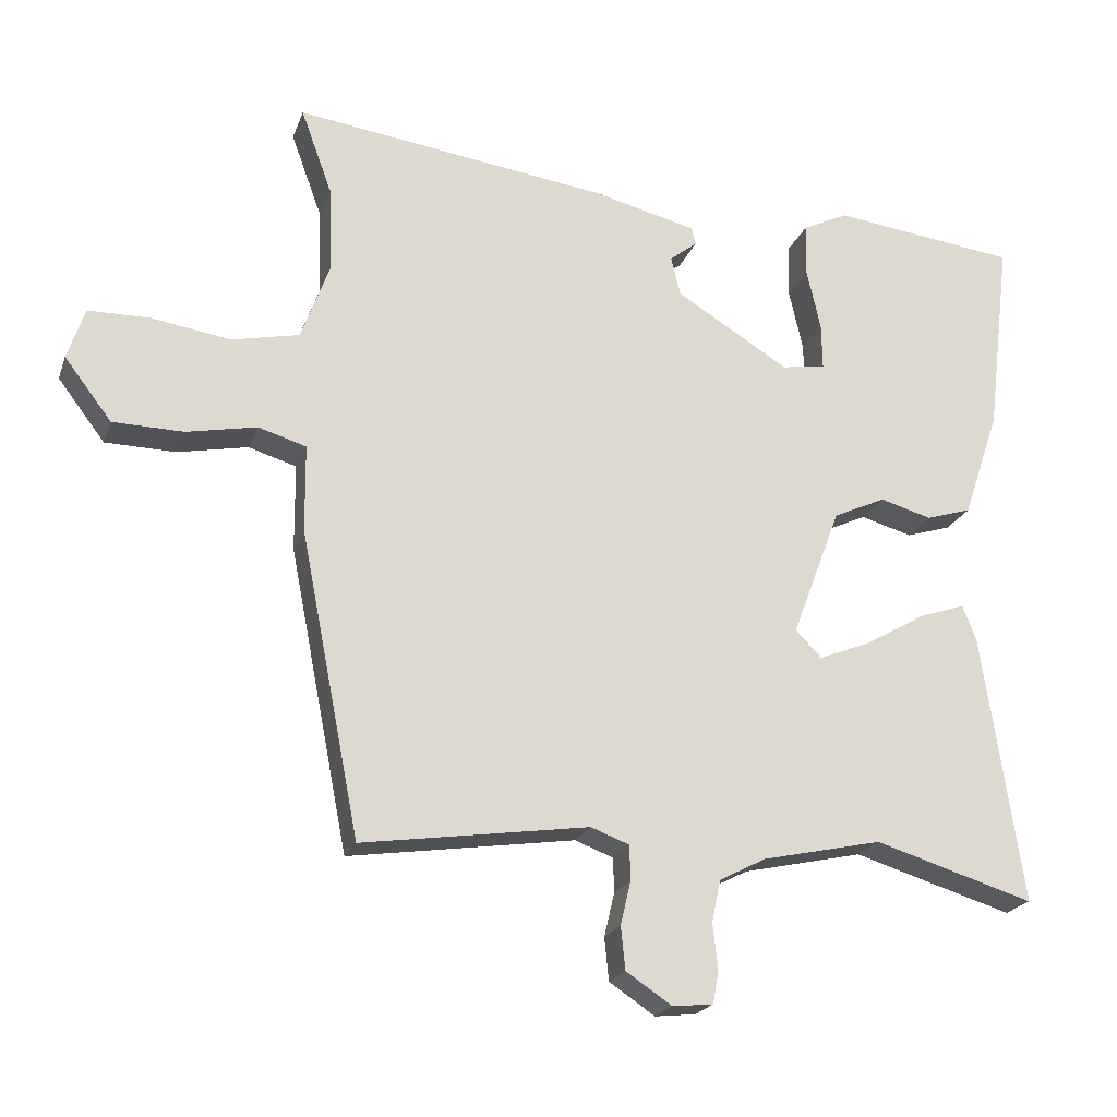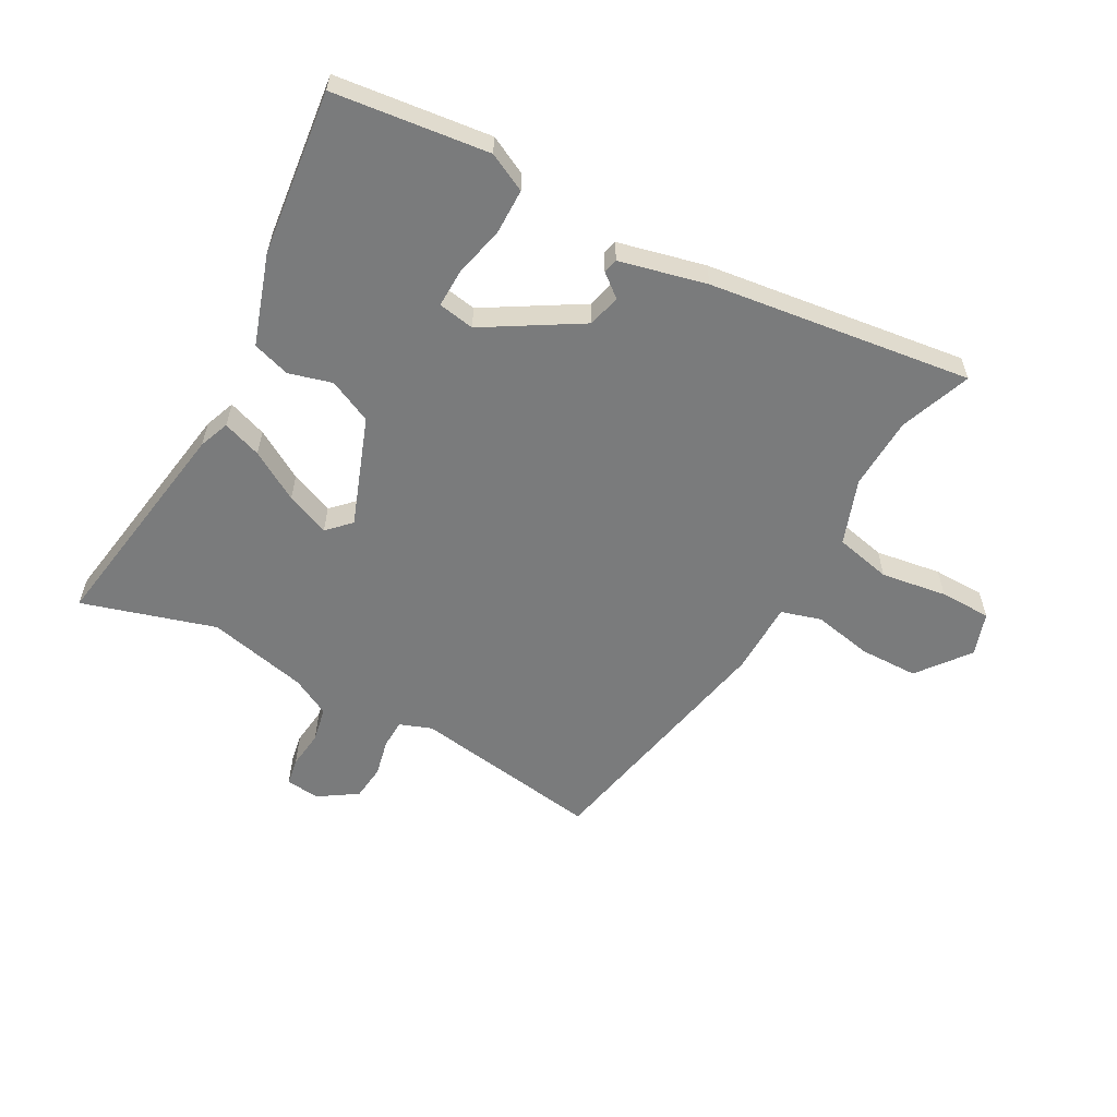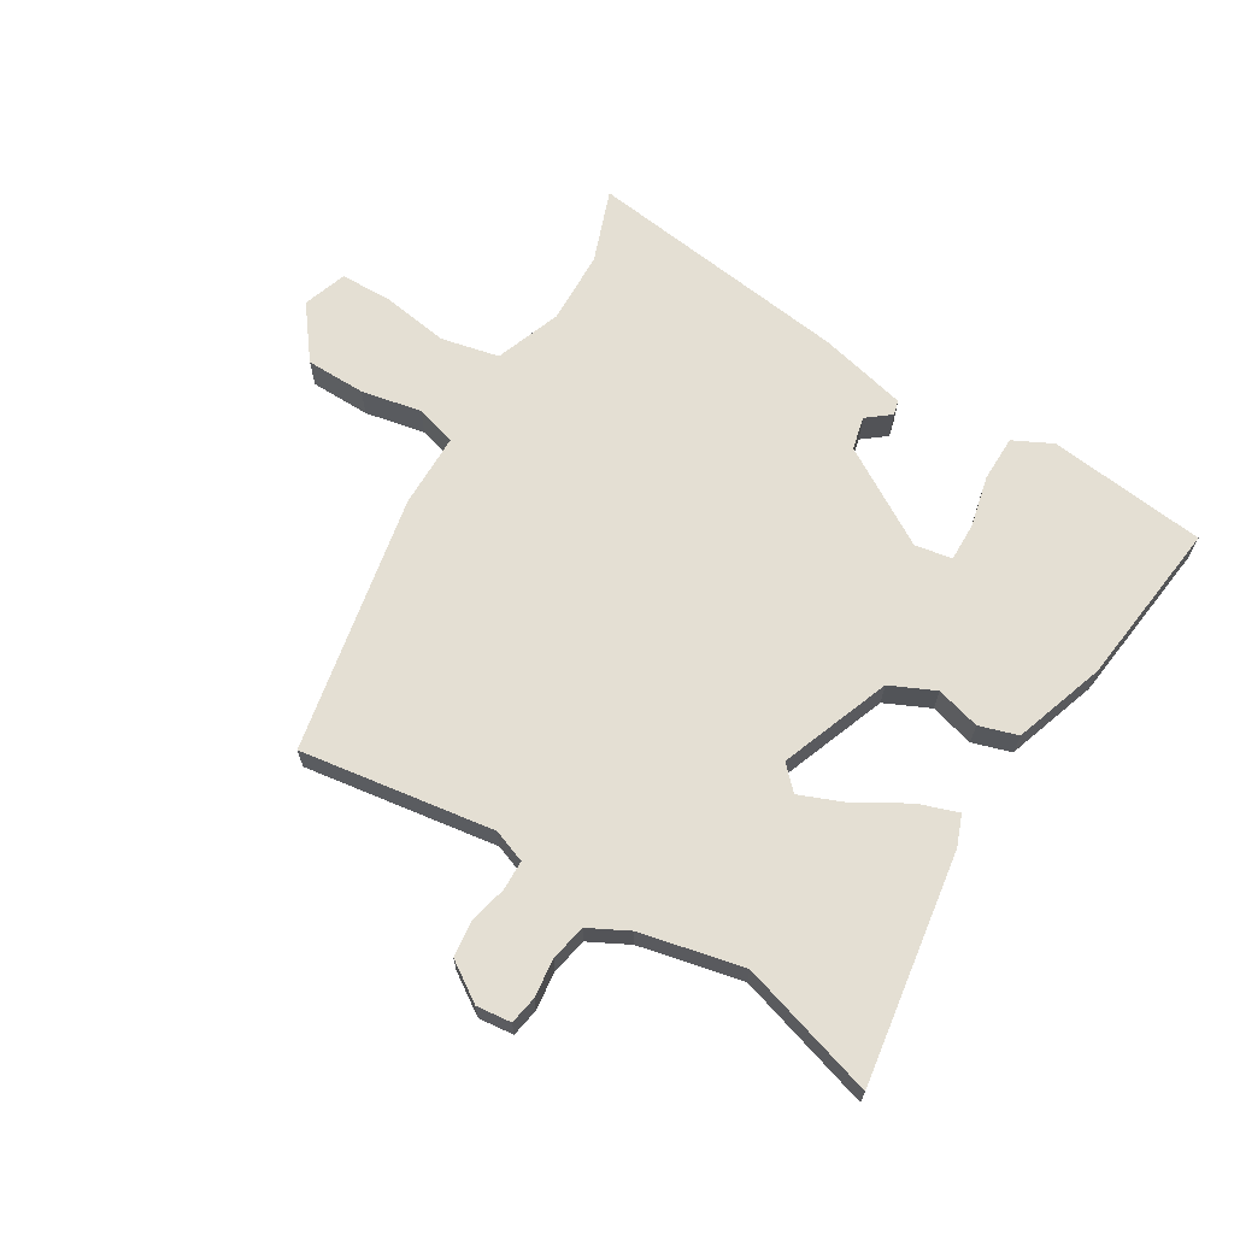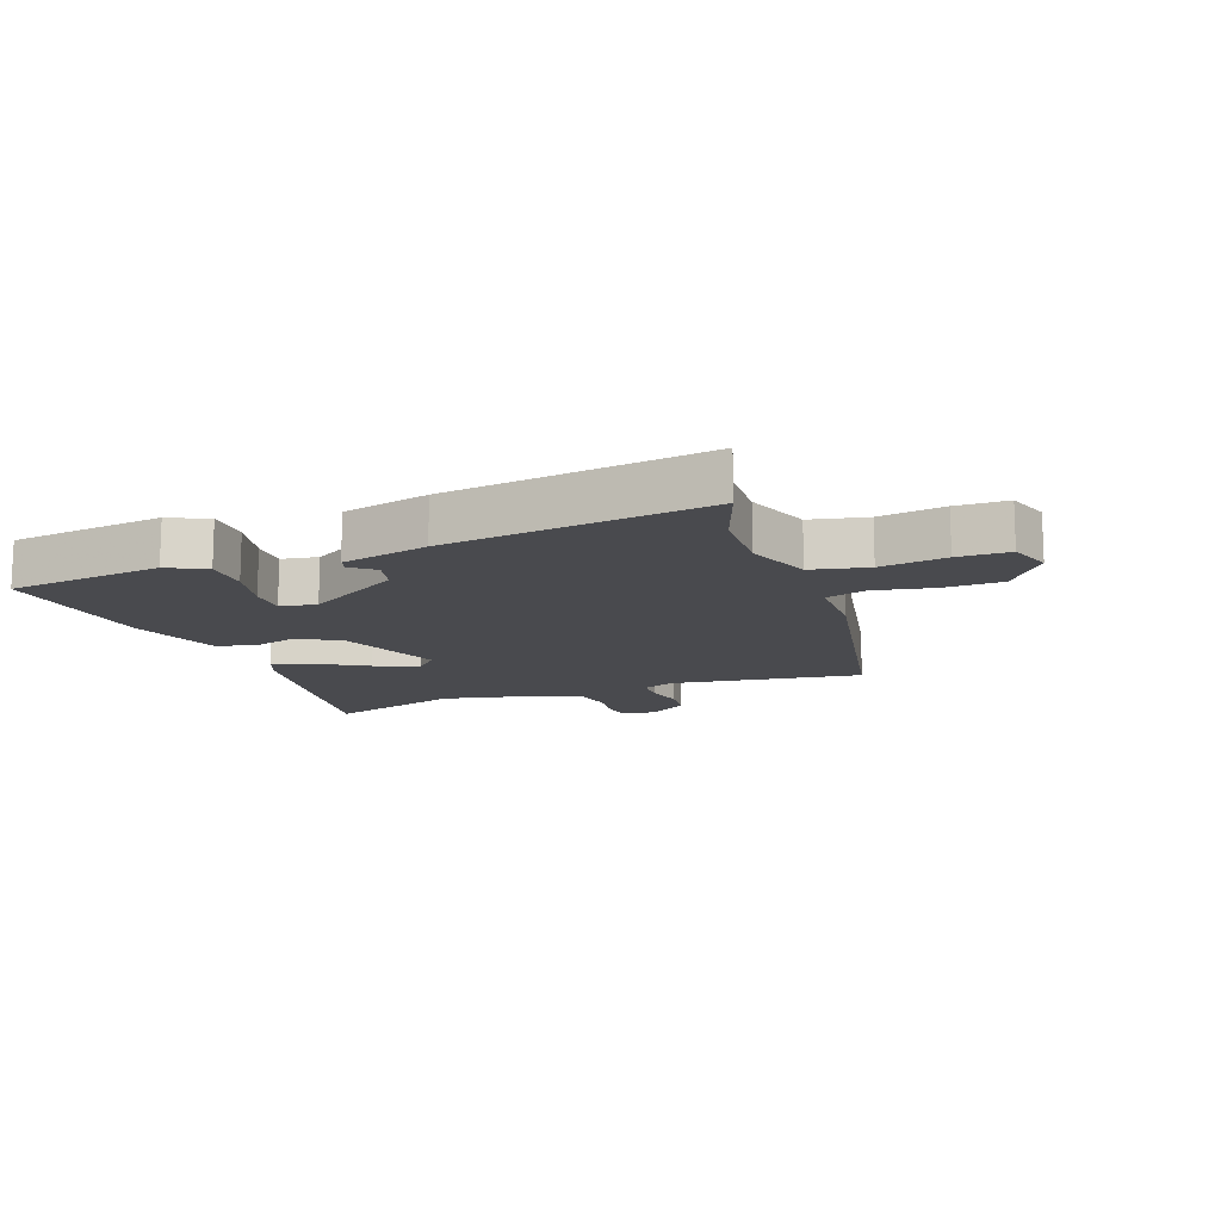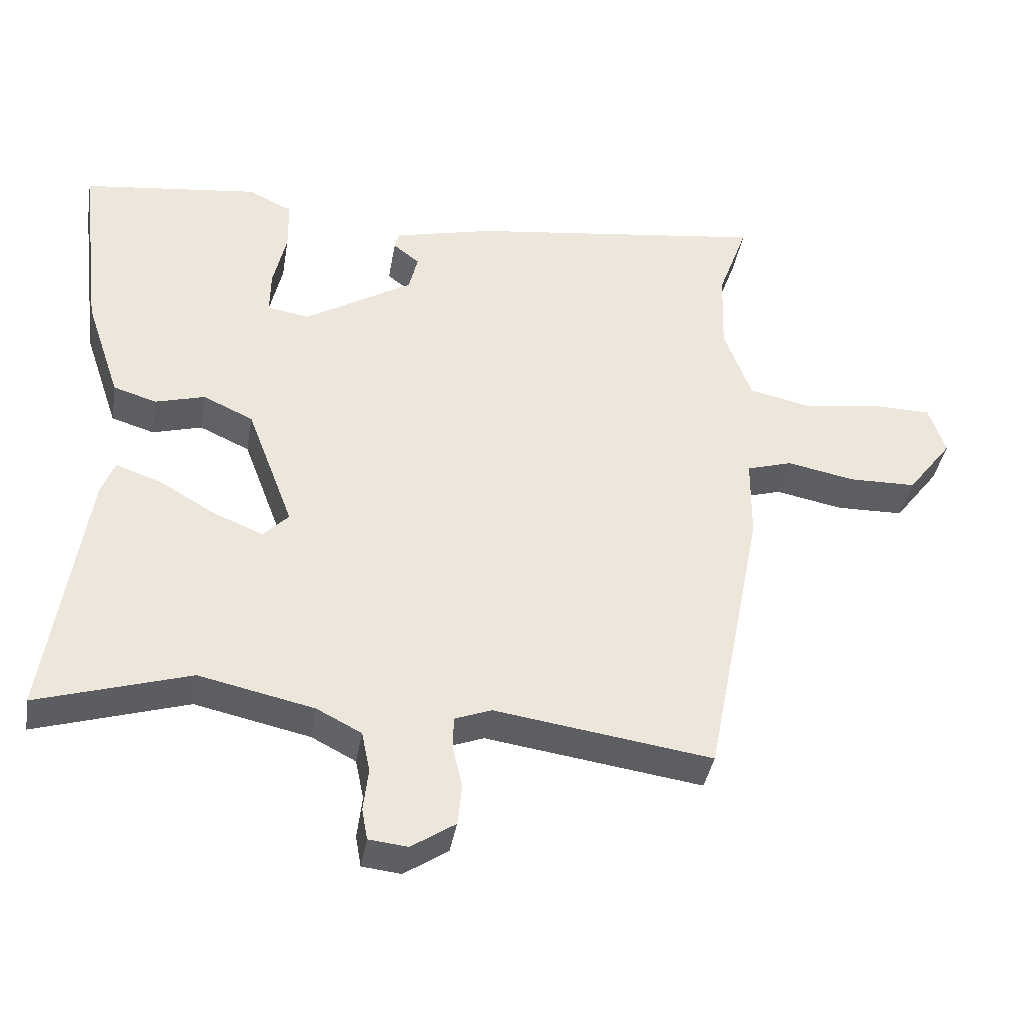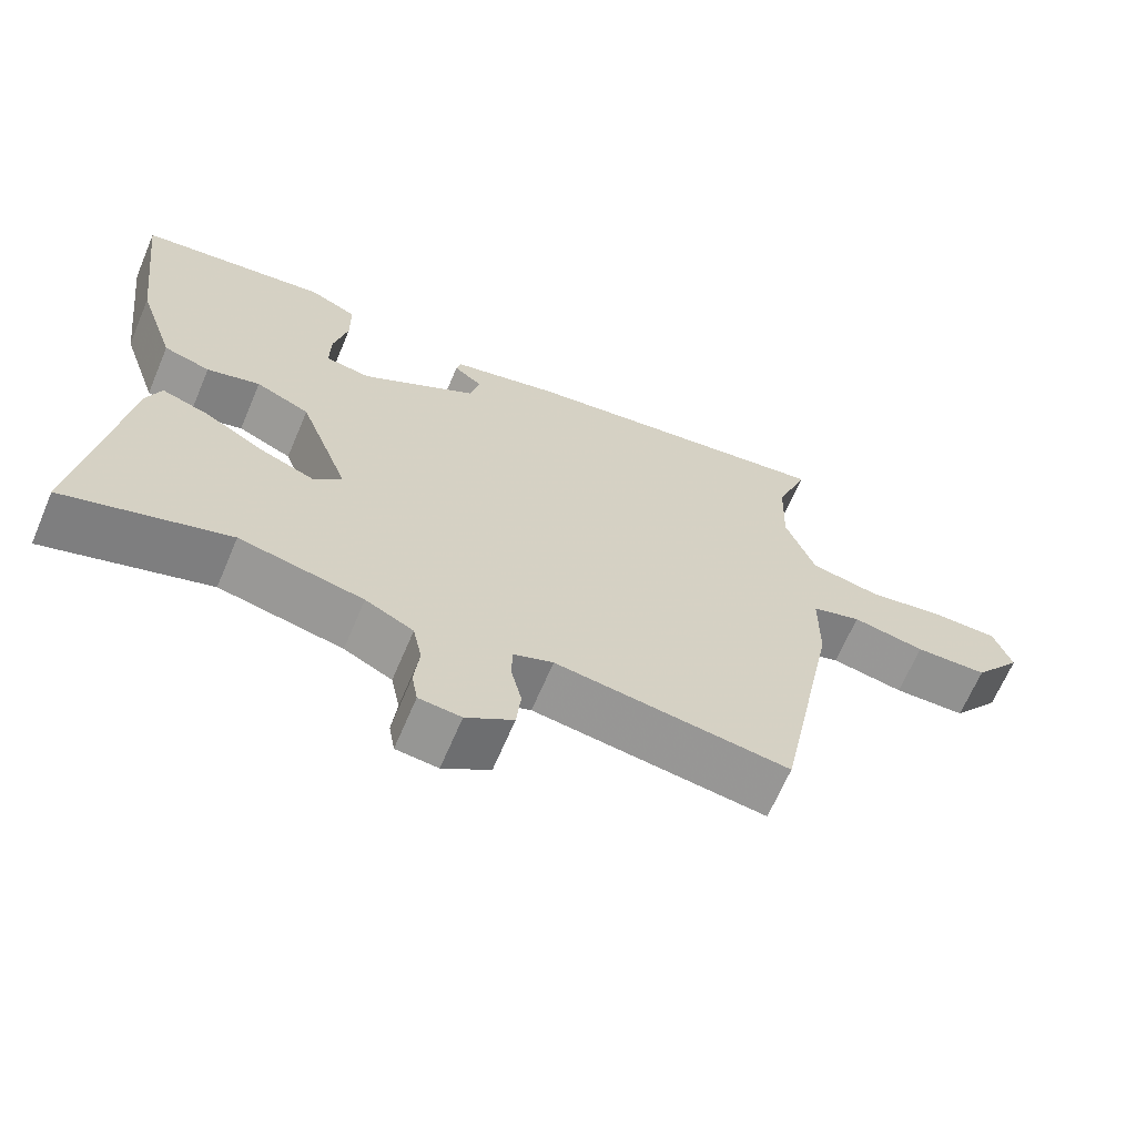
<metadata>
{"format":"obj","ext":"obj","renderer":"f3d","projection":"perspective","resolution":1024,"background":"white","views":[{"elev":-21.0,"azim":163.3,"up":"+Z"},{"elev":-58.3,"azim":-29.1,"up":"+Y"},{"elev":66.4,"azim":-148.9,"up":"+Y"},{"elev":-13.4,"azim":20.2,"up":"+Y"},{"elev":-39.2,"azim":-9.6,"up":"+Z"},{"elev":-66.2,"azim":-23.0,"up":"+Z"}]}
</metadata>
<code>
v 0.411 0.07 -0.497
v 0.099 0.07 -0.452
v 0.046 0.07 -0.472
v 0.045 0.07 -0.52
v 0.059 0.07 -0.58
v 0.053 0.07 -0.639
v -0.01 0.07 -0.681
v -0.066 0.07 -0.675
v -0.074 0.07 -0.63
v -0.067 0.07 -0.568
v -0.079 0.07 -0.51
v -0.143 0.07 -0.477
v -0.308 0.07 -0.441
v -0.527 0.07 -0.508
v -0.472 0.07 -0.137
v -0.453 0.07 -0.087
v -0.389 0.07 -0.109
v -0.307 0.07 -0.157
v -0.235 0.07 -0.186
v -0.199 0.07 -0.149
v -0.266 0.07 0.029
v -0.338 0.07 0.062
v -0.409 0.07 0.042
v -0.471 0.07 0.061
v -0.521 0.07 0.209
v -0.554 0.07 0.48
v -0.299 0.07 0.512
v -0.236 0.07 0.481
v -0.235 0.07 0.407
v -0.254 0.07 0.323
v -0.255 0.07 0.26
v -0.195 0.07 0.25
v -0.039 0.07 0.345
v -0.026 0.07 0.399
v -0.064 0.07 0.429
v -0.058 0.07 0.453
v 0.085 0.07 0.488
v 0.517 0.07 0.547
v 0.474 0.07 0.429
v 0.47 0.07 0.31
v 0.509 0.07 0.203
v 0.602 0.07 0.183
v 0.71 0.07 0.2
v 0.795 0.07 0.199
v 0.819 0.07 0.128
v 0.754 0.07 0.043
v 0.657 0.07 0.041
v 0.56 0.07 0.06
v 0.494 0.07 0.04
v 0.493 0.07 -0.08
v 0.411 0 -0.497
v 0.099 0 -0.452
v 0.046 0 -0.472
v 0.045 0 -0.52
v 0.059 0 -0.58
v 0.053 0 -0.639
v -0.01 0 -0.681
v -0.066 0 -0.675
v -0.074 0 -0.63
v -0.067 0 -0.568
v -0.079 0 -0.51
v -0.143 0 -0.477
v -0.308 0 -0.441
v -0.527 0 -0.508
v -0.472 0 -0.137
v -0.453 0 -0.087
v -0.389 0 -0.109
v -0.307 0 -0.157
v -0.235 0 -0.186
v -0.199 0 -0.149
v -0.266 0 0.029
v -0.338 0 0.062
v -0.409 0 0.042
v -0.471 0 0.061
v -0.521 0 0.209
v -0.554 0 0.48
v -0.299 0 0.512
v -0.236 0 0.481
v -0.235 0 0.407
v -0.254 0 0.323
v -0.255 0 0.26
v -0.195 0 0.25
v -0.039 0 0.345
v -0.026 0 0.399
v -0.064 0 0.429
v -0.058 0 0.453
v 0.085 0 0.488
v 0.517 0 0.547
v 0.474 0 0.429
v 0.47 0 0.31
v 0.509 0 0.203
v 0.602 0 0.183
v 0.71 0 0.2
v 0.795 0 0.199
v 0.819 0 0.128
v 0.754 0 0.043
v 0.657 0 0.041
v 0.56 0 0.06
v 0.494 0 0.04
v 0.493 0 -0.08
f 49 50 1 2
f 46 47 48
f 45 46 48
f 44 45 48
f 43 44 48
f 42 43 48
f 41 42 48 49
f 49 2 3
f 41 49 3
f 40 41 3
f 37 38 39
f 36 37 39
f 35 36 39
f 34 35 39
f 39 40 3
f 34 39 3
f 33 34 3
f 28 29 30
f 27 28 30
f 26 27 30
f 25 26 30
f 24 25 30
f 23 24 30
f 22 23 30
f 21 22 30 31
f 20 21 31 32
f 16 17 18
f 15 16 18
f 14 15 18
f 13 14 18
f 12 13 18 19
f 11 12 19 20
f 8 9 10
f 7 8 10
f 6 7 10
f 5 6 10
f 4 5 10
f 4 10 11
f 20 32 33
f 11 20 33
f 4 11 33
f 3 4 33
f 52 51 100 99
f 98 97 96
f 98 96 95
f 98 95 94
f 98 94 93
f 98 93 92
f 99 98 92 91
f 53 52 99
f 53 99 91
f 53 91 90
f 89 88 87
f 89 87 86
f 89 86 85
f 89 85 84
f 53 90 89
f 53 89 84
f 53 84 83
f 80 79 78
f 80 78 77
f 80 77 76
f 80 76 75
f 80 75 74
f 80 74 73
f 80 73 72
f 81 80 72 71
f 82 81 71 70
f 68 67 66
f 68 66 65
f 68 65 64
f 68 64 63
f 69 68 63 62
f 70 69 62 61
f 60 59 58
f 60 58 57
f 60 57 56
f 60 56 55
f 60 55 54
f 61 60 54
f 83 82 70
f 83 70 61
f 83 61 54
f 83 54 53
f 1 51 52 2
f 2 52 53 3
f 3 53 54 4
f 4 54 55 5
f 5 55 56 6
f 6 56 57 7
f 7 57 58 8
f 8 58 59 9
f 9 59 60 10
f 10 60 61 11
f 11 61 62 12
f 12 62 63 13
f 13 63 64 14
f 14 64 65 15
f 15 65 66 16
f 16 66 67 17
f 17 67 68 18
f 18 68 69 19
f 19 69 70 20
f 20 70 71 21
f 21 71 72 22
f 22 72 73 23
f 23 73 74 24
f 24 74 75 25
f 25 75 76 26
f 26 76 77 27
f 27 77 78 28
f 28 78 79 29
f 29 79 80 30
f 30 80 81 31
f 31 81 82 32
f 32 82 83 33
f 33 83 84 34
f 34 84 85 35
f 35 85 86 36
f 36 86 87 37
f 37 87 88 38
f 38 88 89 39
f 39 89 90 40
f 40 90 91 41
f 41 91 92 42
f 42 92 93 43
f 43 93 94 44
f 44 94 95 45
f 45 95 96 46
f 46 96 97 47
f 47 97 98 48
f 48 98 99 49
f 49 99 100 50
f 50 100 51 1

</code>
